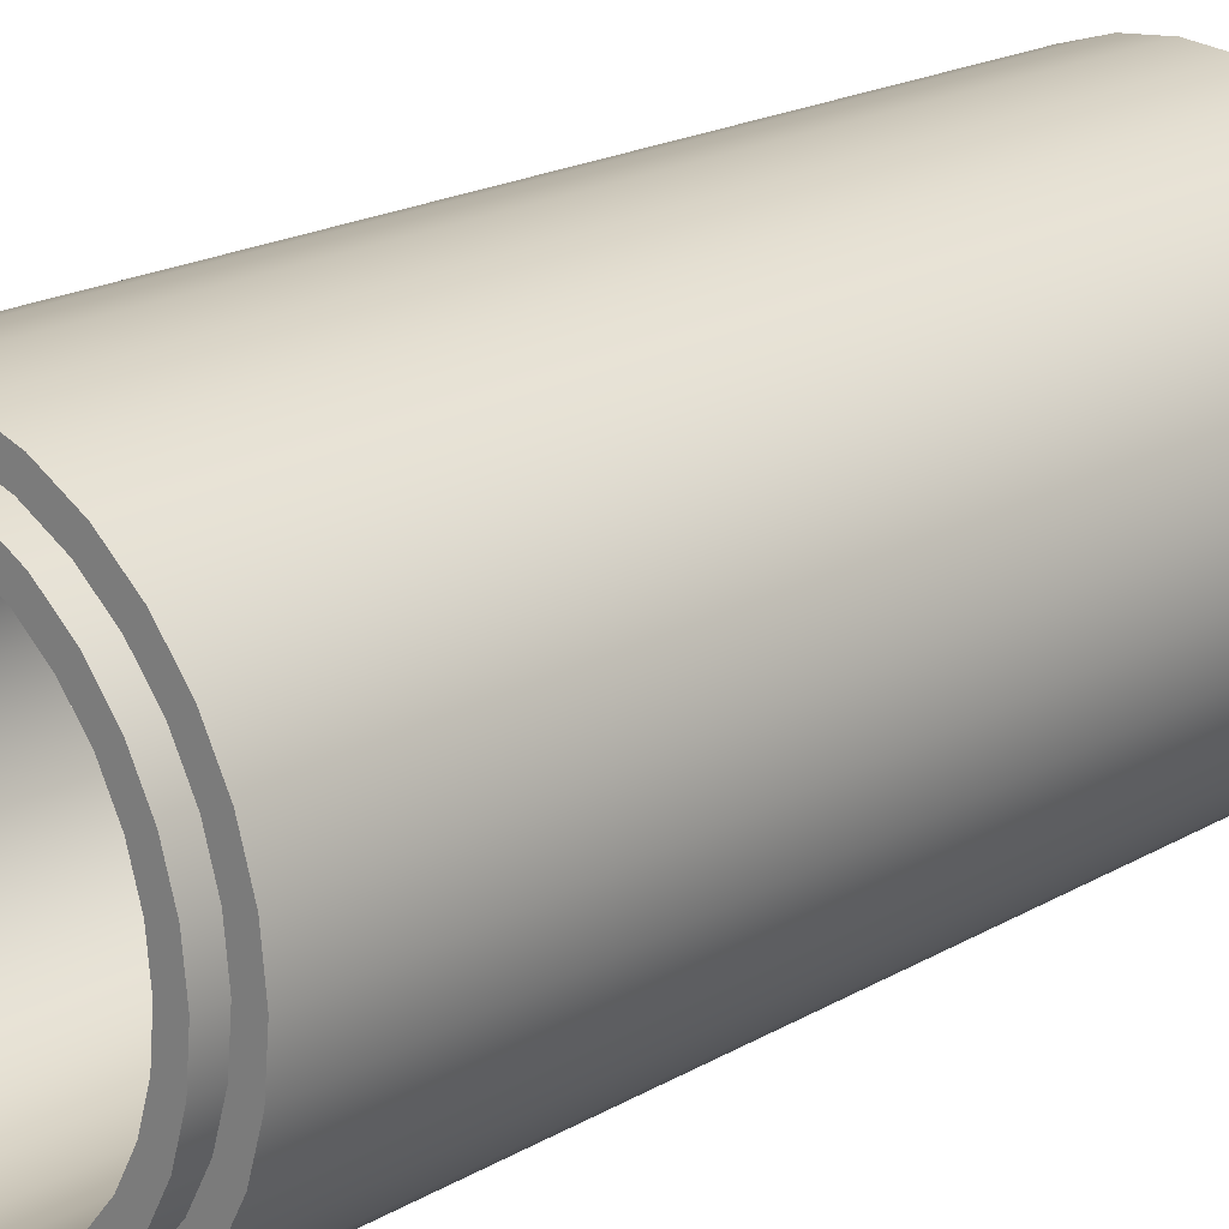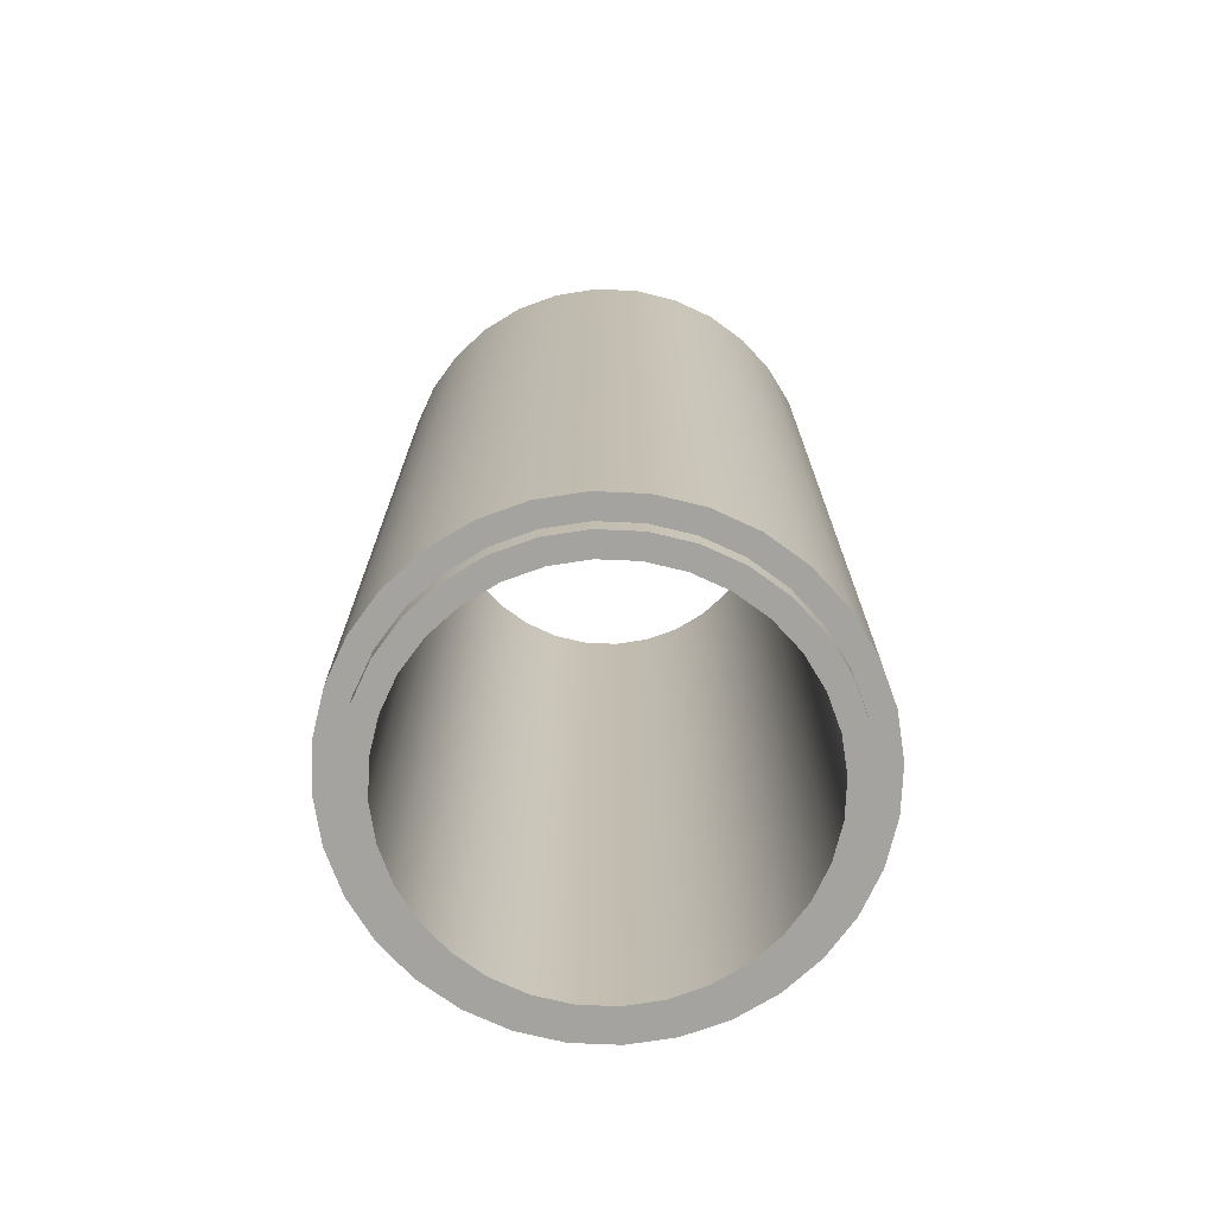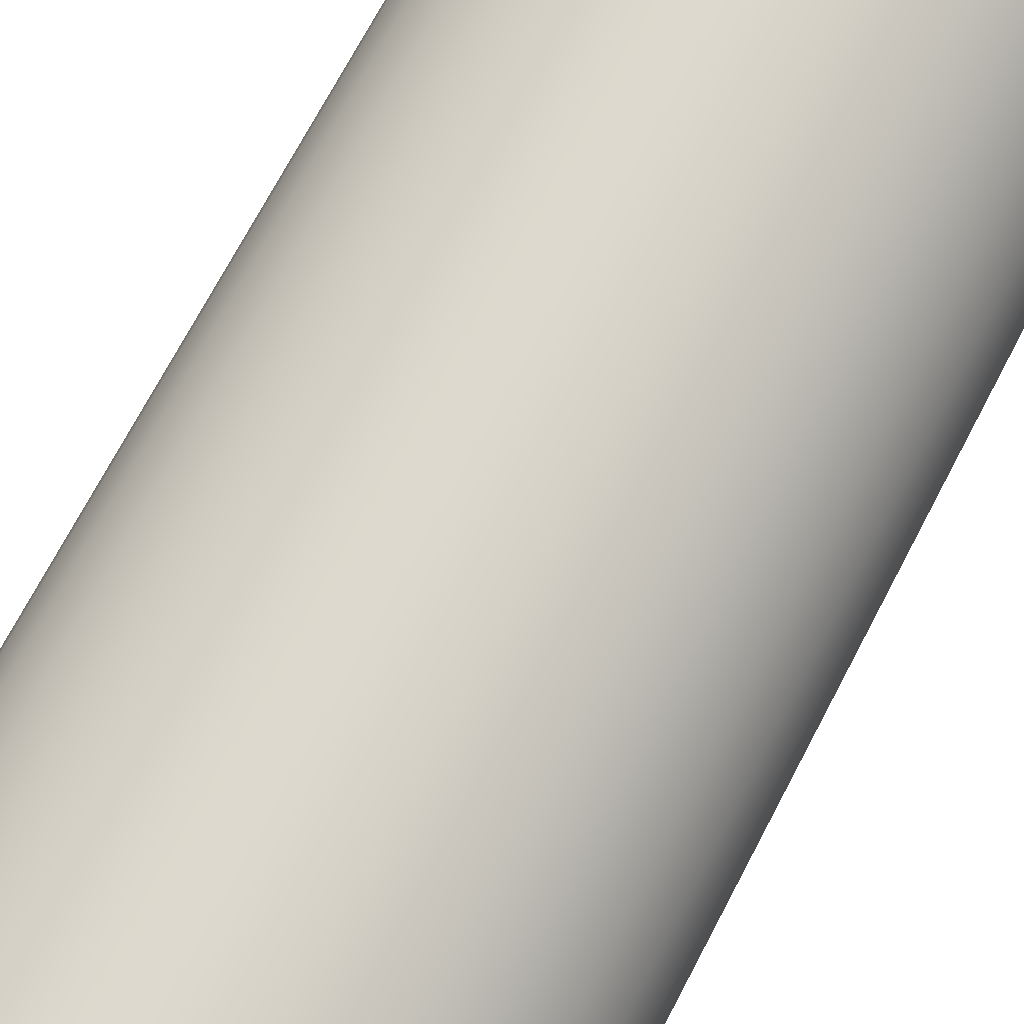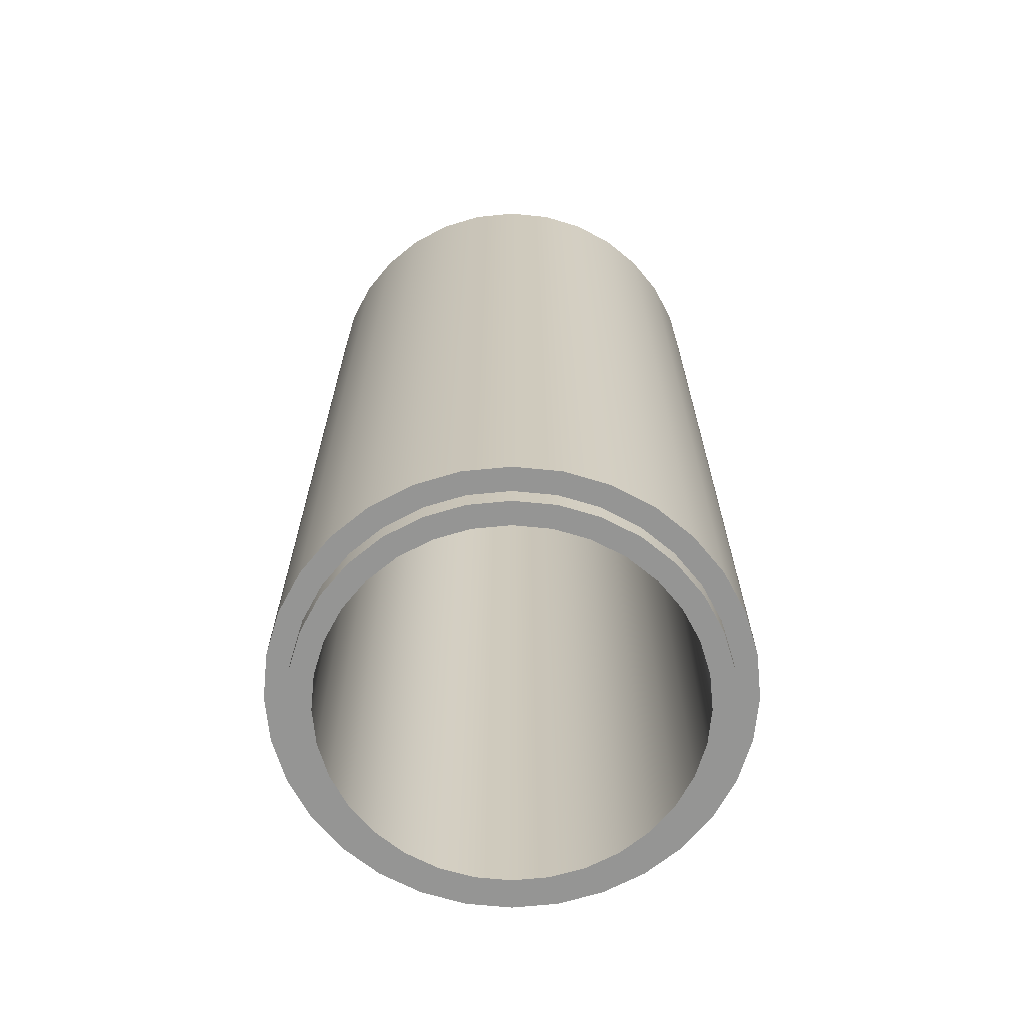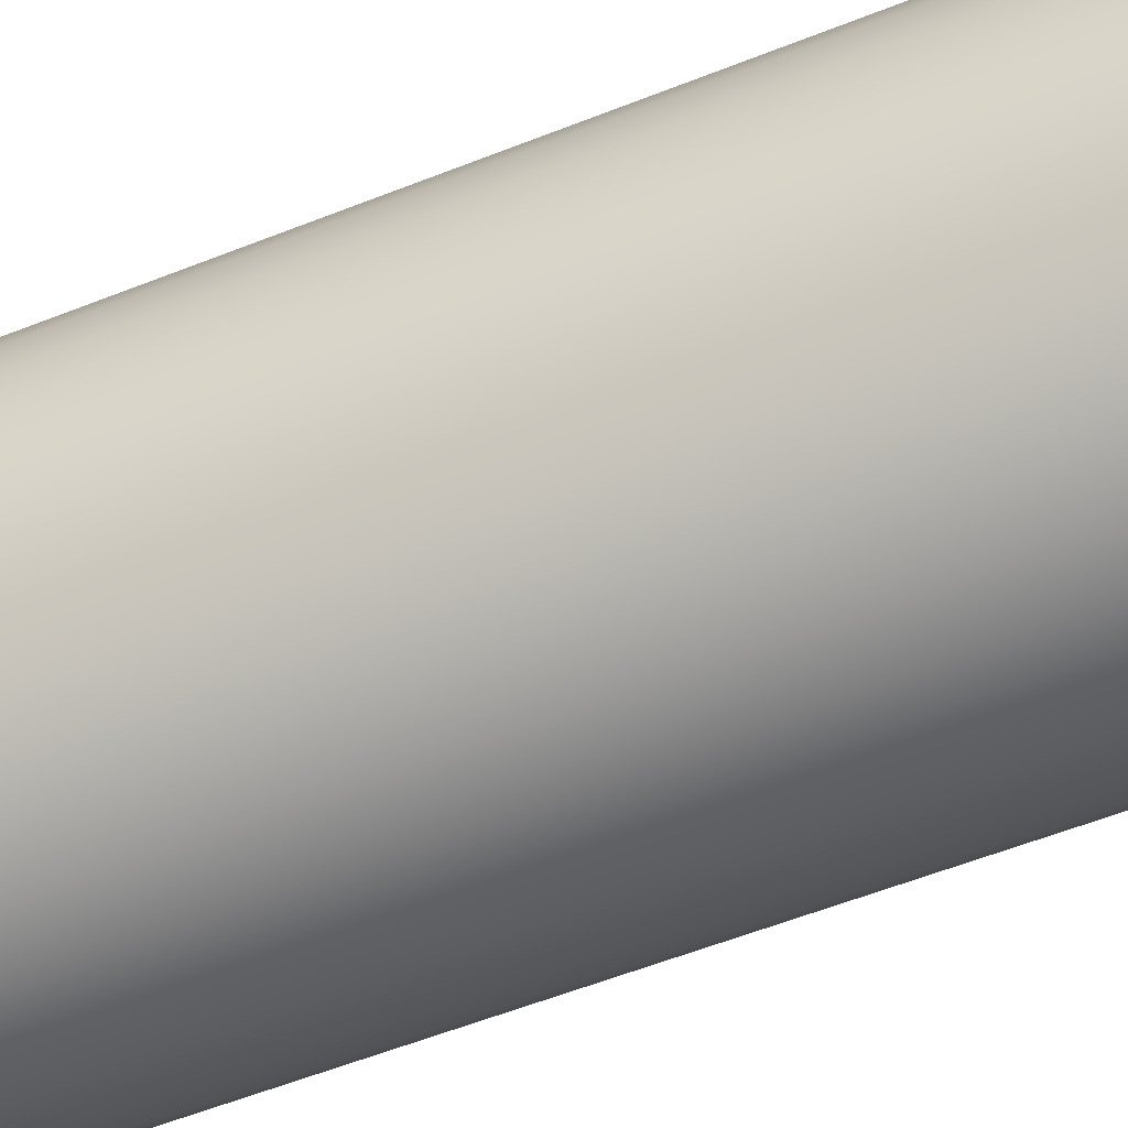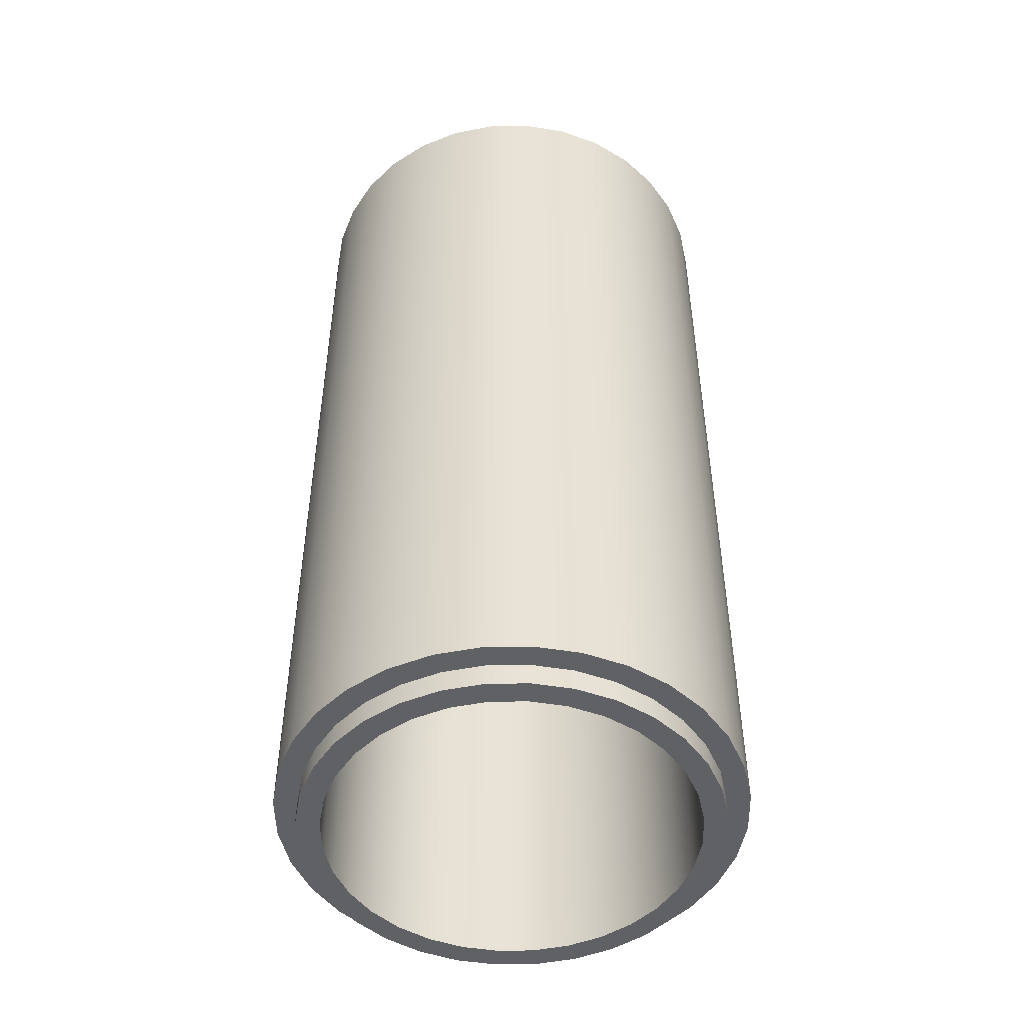
<metadata>
{"format":"obj","ext":"obj","renderer":"f3d","projection":"perspective","resolution":1024,"background":"white","views":[{"elev":20.0,"azim":-136.4,"up":"+Y"},{"elev":-72.8,"azim":3.2,"up":"+Z"},{"elev":72.1,"azim":27.8,"up":"+Y"},{"elev":-67.4,"azim":-45.0,"up":"+Z"},{"elev":-59.4,"azim":112.0,"up":"+Y"},{"elev":-49.2,"azim":-173.3,"up":"+Z"}]}
</metadata>
<code>
o concrete_pipe_hm_1_middle
v 0.9808 0.1951 -2
v 1 0 -2
v -1 0 -2
v -0.9808 0.1951 -2
v -0.1951 0.9808 -2
v 0 1 -2
v 0 -1 -2
v -0.1951 -0.9808 -2
v -0.3827 -0.9239 -2
v -0.5556 -0.8315 -2
v -0.7071 -0.7071 -2
v -0.8315 -0.5556 -2
v -0.9239 -0.3827 -2
v -0.9808 -0.1951 -2
v -0.3827 0.9239 -2
v -0.5556 0.8315 -2
v -0.7071 0.7071 -2
v -0.8315 0.5556 -2
v -0.9239 0.3827 -2
v 0.1951 -0.9808 -2
v 0.3827 -0.9239 -2
v 0.5556 -0.8315 -2
v 0.7071 -0.7071 -2
v 0.8315 -0.5556 -2
v 0.9239 -0.3827 -2
v 0.9808 -0.1951 -2
v 0.1951 0.9808 -2
v 0.3827 0.9239 -2
v 0.5556 0.8315 -2
v 0.7071 0.7071 -2
v 0.8315 0.5556 -2
v 0.9239 0.3827 -2
v 0.8822 0.1755 -2
v 0.8995 0 -2
v -0.8995 0 -2
v -0.8822 0.1755 -2
v -0.1755 0.8822 -2
v 0 0.8995 -2
v 0 -0.8995 -2
v -0.1755 -0.8822 -2
v -0.3442 -0.831 -2
v -0.4997 -0.7479 -2
v -0.6361 -0.6361 -2
v -0.7479 -0.4997 -2
v -0.831 -0.3442 -2
v -0.8822 -0.1755 -2
v -0.3442 0.831 -2
v -0.4997 0.7479 -2
v -0.6361 0.6361 -2
v -0.7479 0.4997 -2
v -0.831 0.3442 -2
v 0.1755 -0.8822 -2
v 0.3442 -0.831 -2
v 0.4997 -0.7479 -2
v 0.6361 -0.6361 -2
v 0.7479 -0.4997 -2
v 0.831 -0.3442 -2
v 0.8822 -0.1755 -2
v 0.1755 0.8822 -2
v 0.3442 0.831 -2
v 0.4997 0.7479 -2
v 0.6361 0.6361 -2
v 0.7479 0.4997 -2
v 0.831 0.3442 -2
v 0.7837 0.1559 -2.1
v 0.799 0 -2.1
v -0.799 0 -2.1
v -0.7837 0.1559 -2.1
v -0.1559 0.7837 -2.1
v 0 0.799 -2.1
v 0 -0.799 -2.1
v -0.1559 -0.7837 -2.1
v -0.3058 -0.7382 -2.1
v -0.4439 -0.6644 -2.1
v -0.565 -0.565 -2.1
v -0.6644 -0.4439 -2.1
v -0.7382 -0.3058 -2.1
v -0.7837 -0.1559 -2.1
v -0.3058 0.7382 -2.1
v -0.4439 0.6644 -2.1
v -0.565 0.565 -2.1
v -0.6644 0.4439 -2.1
v -0.7382 0.3058 -2.1
v 0.1559 -0.7837 -2.1
v 0.3058 -0.7382 -2.1
v 0.4439 -0.6644 -2.1
v 0.565 -0.565 -2.1
v 0.6644 -0.4439 -2.1
v 0.7382 -0.3058 -2.1
v 0.7837 -0.1559 -2.1
v 0.1559 0.7837 -2.1
v 0.3058 0.7382 -2.1
v 0.4439 0.6644 -2.1
v 0.565 0.565 -2.1
v 0.6644 0.4439 -2.1
v 0.7382 0.3058 -2.1
v 0.8822 0.1755 -2.1
v -0.8995 0 -2.1
v -0.1755 0.8822 -2.1
v 0 -0.8995 -2.1
v -0.3442 0.831 -2.1
v -0.4997 0.7479 -2.1
v -0.6361 0.6361 -2.1
v -0.7479 0.4997 -2.1
v -0.831 0.3442 -2.1
v 0.1755 -0.8822 -2.1
v 0.3442 -0.831 -2.1
v 0.4997 -0.7479 -2.1
v 0.6361 -0.6361 -2.1
v 0.7479 -0.4997 -2.1
v 0.831 -0.3442 -2.1
v 0.8822 -0.1755 -2.1
v 0.8995 0 -2.1
v -0.8822 0.1755 -2.1
v 0 0.8995 -2.1
v -0.1755 -0.8822 -2.1
v -0.3442 -0.831 -2.1
v -0.4997 -0.7479 -2.1
v -0.6361 -0.6361 -2.1
v -0.7479 -0.4997 -2.1
v -0.831 -0.3442 -2.1
v -0.8822 -0.1755 -2.1
v 0.1755 0.8822 -2.1
v 0.3442 0.831 -2.1
v 0.4997 0.7479 -2.1
v 0.6361 0.6361 -2.1
v 0.7479 0.4997 -2.1
v 0.831 0.3442 -2.1
v 0.9239 0.3827 2
v 0.8315 0.5556 2
v 0.7071 0.7071 2
v 0.5556 0.8315 2
v 0.3827 0.9239 2
v 0.1951 0.9808 2
v 0.9808 -0.1951 2
v 0.9239 -0.3827 2
v 0.8315 -0.5556 2
v 0.7071 -0.7071 2
v 0.5556 -0.8315 2
v 0.3827 -0.9239 2
v 0.1951 -0.9808 2
v -0.9239 0.3827 2
v -0.8315 0.5556 2
v -0.7071 0.7071 2
v -0.5556 0.8315 2
v -0.3827 0.9239 2
v -0.9808 -0.1951 2
v -0.9239 -0.3827 2
v -0.8315 -0.5556 2
v -0.7071 -0.7071 2
v -0.5556 -0.8315 2
v -0.3827 -0.9239 2
v -0.1951 -0.9808 2
v 0 -1 2
v 0 1 2
v -0.1951 0.9808 2
v -0.9808 0.1951 2
v -1 0 2
v 1 0 2
v 0.9808 0.1951 2
v 0 0.8995 2
v 0.1755 0.8822 2
v 0.3442 0.831 2
v 0.6361 0.6361 2
v 0.7479 0.4997 2
v 0.831 0.3442 2
v 0.8995 0 2
v 0.8822 -0.1755 2
v 0.831 -0.3442 2
v 0.6361 -0.6361 2
v 0.4997 -0.7479 2
v 0.3442 -0.831 2
v 0 -0.8995 2
v -0.1755 -0.8822 2
v -0.3442 -0.831 2
v -0.6361 -0.6361 2
v -0.7479 -0.4997 2
v -0.831 -0.3442 2
v -0.8995 0 2
v -0.8822 0.1755 2
v -0.831 0.3442 2
v -0.6361 0.6361 2
v -0.4997 0.7479 2
v -0.3442 0.831 2
v -0.1755 0.8822 2
v 0.4997 0.7479 2
v -0.7479 0.4997 2
v 0.8822 0.1755 2
v -0.8822 -0.1755 2
v 0.7479 -0.4997 2
v -0.4997 -0.7479 2
v 0.1755 -0.8822 2
v 0.7837 0.1559 1.9
v 0.799 0 1.9
v 0 -0.799 1.9
v -0.1559 -0.7837 1.9
v -0.1559 0.7837 1.9
v 0 0.799 1.9
v -0.799 0 1.9
v -0.7837 0.1559 1.9
v -0.565 -0.565 1.9
v -0.6644 -0.4439 1.9
v -0.4439 -0.6644 1.9
v -0.3058 -0.7382 1.9
v -0.7837 -0.1559 1.9
v -0.7382 -0.3058 1.9
v -0.7382 0.3058 1.9
v -0.6644 0.4439 1.9
v -0.565 0.565 1.9
v -0.4439 0.6644 1.9
v -0.3058 0.7382 1.9
v 0.4439 -0.6644 1.9
v 0.3058 -0.7382 1.9
v 0.1559 -0.7837 1.9
v 0.7837 -0.1559 1.9
v 0.7382 -0.3058 1.9
v 0.6644 -0.4439 1.9
v 0.565 -0.565 1.9
v 0.3058 0.7382 1.9
v 0.4439 0.6644 1.9
v 0.6644 0.4439 1.9
v 0.7382 0.3058 1.9
v 0.565 0.565 1.9
v 0.1559 0.7837 1.9
v 0 0.8995 1.9
v 0.1755 0.8822 1.9
v 0.3442 0.831 1.9
v 0.6361 0.6361 1.9
v 0.7479 0.4997 1.9
v 0.8995 0 1.9
v 0.6361 -0.6361 1.9
v 0.4997 -0.7479 1.9
v 0 -0.8995 1.9
v -0.1755 -0.8822 1.9
v -0.3442 -0.831 1.9
v -0.6361 -0.6361 1.9
v -0.7479 -0.4997 1.9
v -0.8995 0 1.9
v -0.8822 0.1755 1.9
v -0.831 0.3442 1.9
v -0.6361 0.6361 1.9
v -0.4997 0.7479 1.9
v 0.4997 0.7479 1.9
v 0.8822 0.1755 1.9
v 0.7479 -0.4997 1.9
v 0.1755 -0.8822 1.9
v 0.831 0.3442 1.9
v 0.8822 -0.1755 1.9
v 0.831 -0.3442 1.9
v 0.3442 -0.831 1.9
v -0.831 -0.3442 1.9
v -0.3442 0.831 1.9
v -0.1755 0.8822 1.9
v -0.7479 0.4997 1.9
v -0.8822 -0.1755 1.9
v -0.4997 -0.7479 1.9
f 3 4 36 35
f 5 6 38 37
f 6 27 59 38
f 20 7 39 52
f 190 137 136 169
f 16 15 47 48
f 23 22 54 55
f 175 152 153 174
f 15 5 37 47
f 18 50 51 19
f 116 117 73 72
f 121 122 78 77
f 29 61 60 28
f 30 62 61 29
f 165 130 131 164
f 127 128 96 95
f 27 28 60 59
f 14 3 35 46
f 12 13 45 44
f 111 110 88 89
f 17 16 48 49
f 18 17 49 50
f 182 241 242 183
f 4 19 51 36
f 1 2 34 33
f 7 8 40 39
f 24 56 57 25
f 22 21 53 54
f 24 23 55 56
f 188 160 129 166
f 26 25 57 58
f 82 81 209 208
f 76 77 206 202
f 120 119 43 44
f 75 76 202 201
f 121 120 44 45
f 74 75 201 203
f 71 72 196 195
f 90 89 216 215
f 73 74 203 204
f 99 101 47 37
f 66 90 215 194
f 72 73 204 196
f 95 96 222 221
f 80 79 211 210
f 98 122 46 35
f 122 121 45 46
f 32 31 130 129
f 94 95 221 223
f 101 102 48 47
f 69 70 198 197
f 93 94 223 220
f 102 103 49 48
f 67 68 200 199
f 92 93 220 219
f 103 104 50 49
f 91 92 219 224
f 104 105 51 50
f 70 91 224 198
f 77 78 205 206
f 105 114 36 51
f 190 245 231 170
f 100 106 52 39
f 106 107 53 52
f 89 88 217 216
f 11 12 44 43
f 31 32 64 63
f 118 119 75 74
f 103 102 80 81
f 10 42 41 9
f 11 43 42 10
f 106 100 71 84
f 100 116 72 71
f 13 14 46 45
f 181 240 254 187
f 180 157 158 179
f 124 125 93 92
f 164 131 132 186
f 113 112 90 66
f 30 31 63 62
f 32 1 33 64
f 167 159 160 188
f 103 81 82 104
f 108 107 85 86
f 106 84 85 107
f 115 123 91 70
f 105 83 68 114
f 8 9 41 40
f 179 158 147 189
f 119 120 76 75
f 102 101 79 80
f 123 124 92 91
f 99 69 79 101
f 97 113 66 65
f 99 115 70 69
f 122 98 67 78
f 107 108 54 53
f 119 118 42 43
f 118 117 41 42
f 96 65 193 222
f 97 128 64 33
f 117 116 40 41
f 128 127 63 64
f 79 69 197 211
f 116 100 39 40
f 127 126 62 63
f 115 99 37 38
f 126 125 61 62
f 81 80 210 209
f 114 98 35 36
f 125 124 60 61
f 113 97 33 34
f 142 19 4 157
f 83 82 208 207
f 84 71 195 214
f 123 115 38 59
f 68 83 207 200
f 112 113 34 58
f 111 112 58 57
f 85 84 214 213
f 110 111 57 56
f 86 85 213 212
f 109 110 56 55
f 87 86 212 218
f 108 109 55 54
f 88 87 218 217
f 6 5 156 155
f 140 21 22 139
f 131 30 29 132
f 157 4 3 158
f 29 28 133 132
f 159 2 1 160
f 28 27 134 133
f 27 6 155 134
f 135 26 2 159
f 136 25 26 135
f 9 8 153 152
f 13 12 149 148
f 137 24 25 136
f 154 7 20 141
f 78 67 199 205
f 124 123 59 60
f 125 126 94 93
f 126 127 95 94
f 183 145 144 182
f 170 138 137 190
f 168 248 249 169
f 109 108 86 87
f 161 155 156 185
f 111 89 90 112
f 21 20 52 53
f 177 149 150 176
f 117 118 74 73
f 185 253 225 161
f 2 26 58 34
f 109 87 88 110
f 192 141 140 172
f 186 132 133 163
f 171 139 138 170
f 182 144 143 187
f 120 121 77 76
f 181 142 157 180
f 174 153 154 173
f 173 154 141 192
f 128 97 65 96
f 105 104 82 83
f 98 114 68 67
f 176 150 151 191
f 176 236 237 177
f 161 162 134 155
f 143 18 19 142
f 31 30 131 130
f 8 7 154 153
f 3 14 147 158
f 1 32 129 160
f 10 9 152 151
f 11 10 151 150
f 12 11 150 149
f 14 13 148 147
f 146 15 16 145
f 156 5 15 146
f 144 17 18 143
f 145 16 17 144
f 141 20 21 140
f 138 23 24 137
f 134 162 163 133
f 151 152 175 191
f 184 252 253 185
f 172 250 246 192
f 163 227 243 186
f 156 146 184 185
f 170 231 232 171
f 136 135 168 169
f 143 142 181 187
f 187 254 241 182
f 140 139 171 172
f 180 239 240 181
f 173 233 234 174
f 135 159 167 168
f 147 148 178 189
f 146 145 183 184
f 129 130 165 166
f 169 249 245 190
f 148 149 177 178
f 192 246 233 173
f 251 237 202 206
f 247 229 221 222
f 252 242 210 211
f 255 251 206 205
f 248 230 194 215
f 250 232 212 213
f 254 240 207 208
f 249 248 215 216
f 253 252 211 197
f 256 235 204 203
f 226 224 219 227
f 198 224 226 225
f 201 236 256 203
f 195 233 246 214
f 196 234 233 195
f 207 240 239 200
f 209 241 254 208
f 212 232 231 218
f 220 243 227 219
f 214 246 250 213
f 202 237 236 201
f 198 225 253 197
f 218 231 245 217
f 210 242 241 209
f 199 238 255 205
f 194 230 244 193
f 223 228 243 220
f 200 239 238 199
f 193 244 247 222
f 221 229 228 223
f 204 235 234 196
f 217 245 249 216
f 171 232 250 172
f 189 255 238 179
f 188 244 230 167
f 186 243 228 164
f 179 238 239 180
f 167 230 248 168
f 178 251 255 189
f 183 242 252 184
f 165 229 247 166
f 161 225 226 162
f 166 247 244 188
f 162 226 227 163
f 177 237 251 178
f 175 235 256 191
f 164 228 229 165
f 191 256 236 176
f 174 234 235 175
f 65 66 194 193
f 139 22 23 138

</code>
